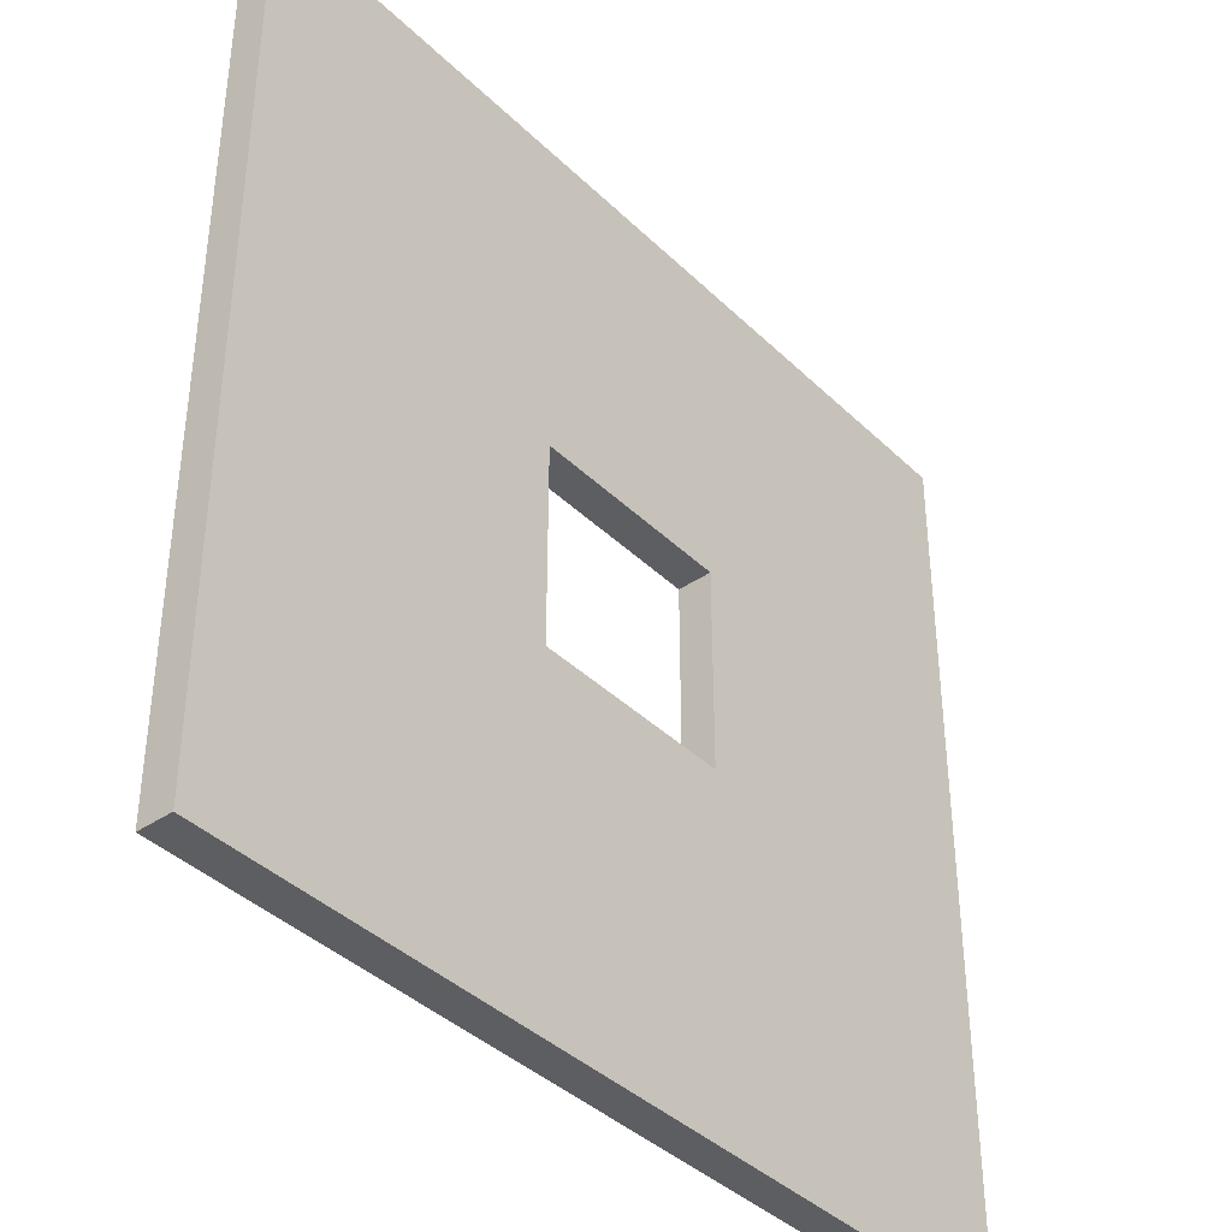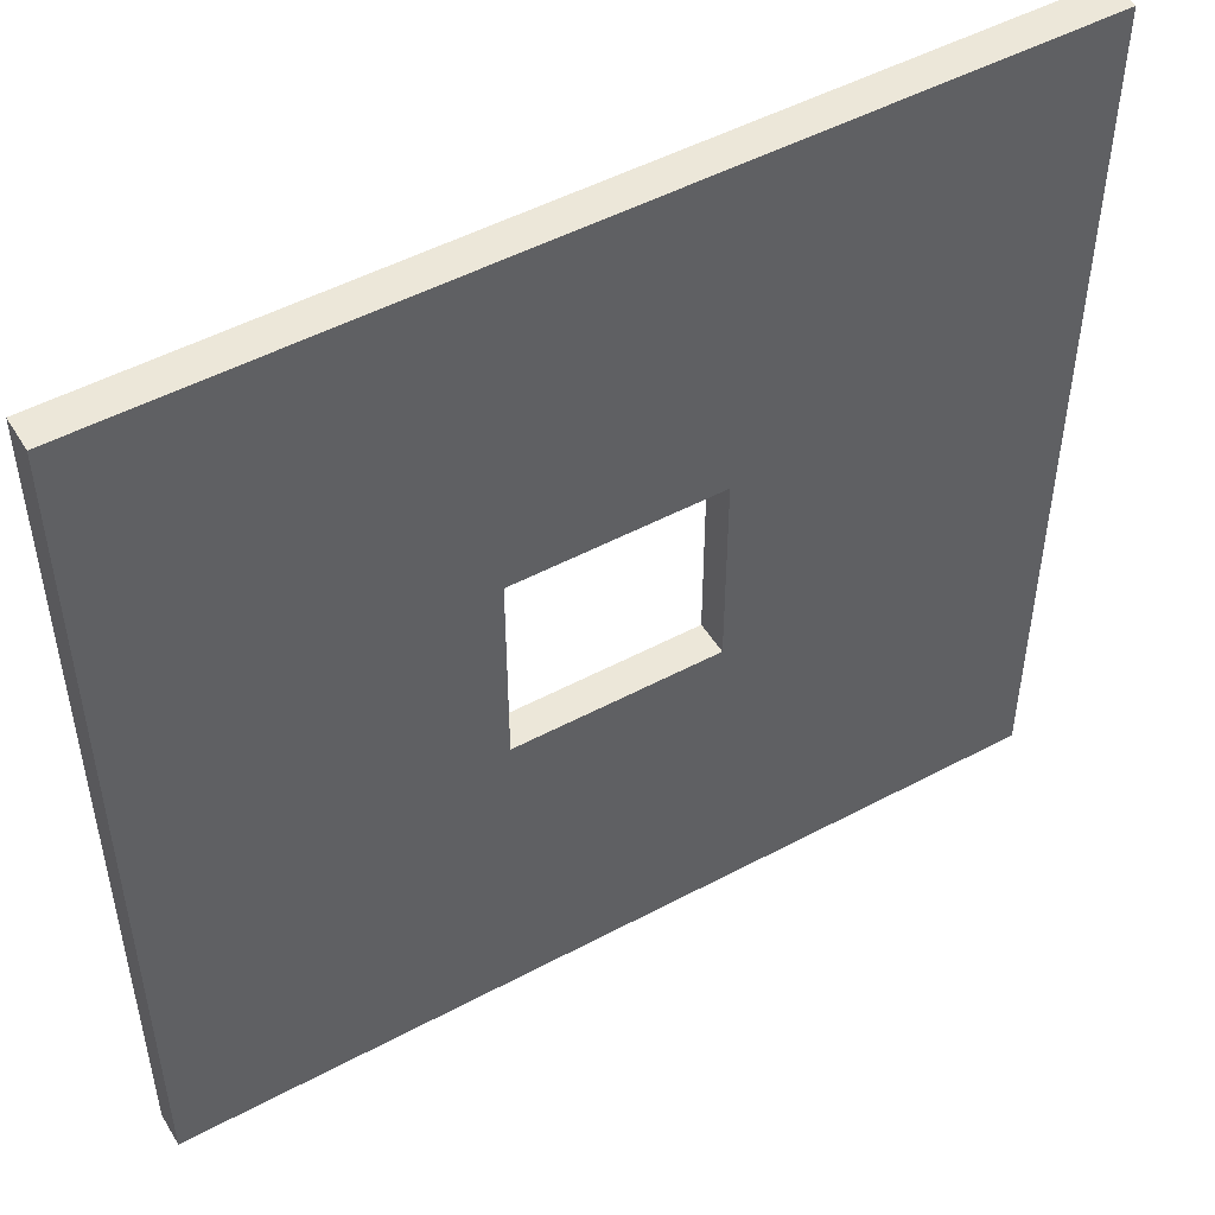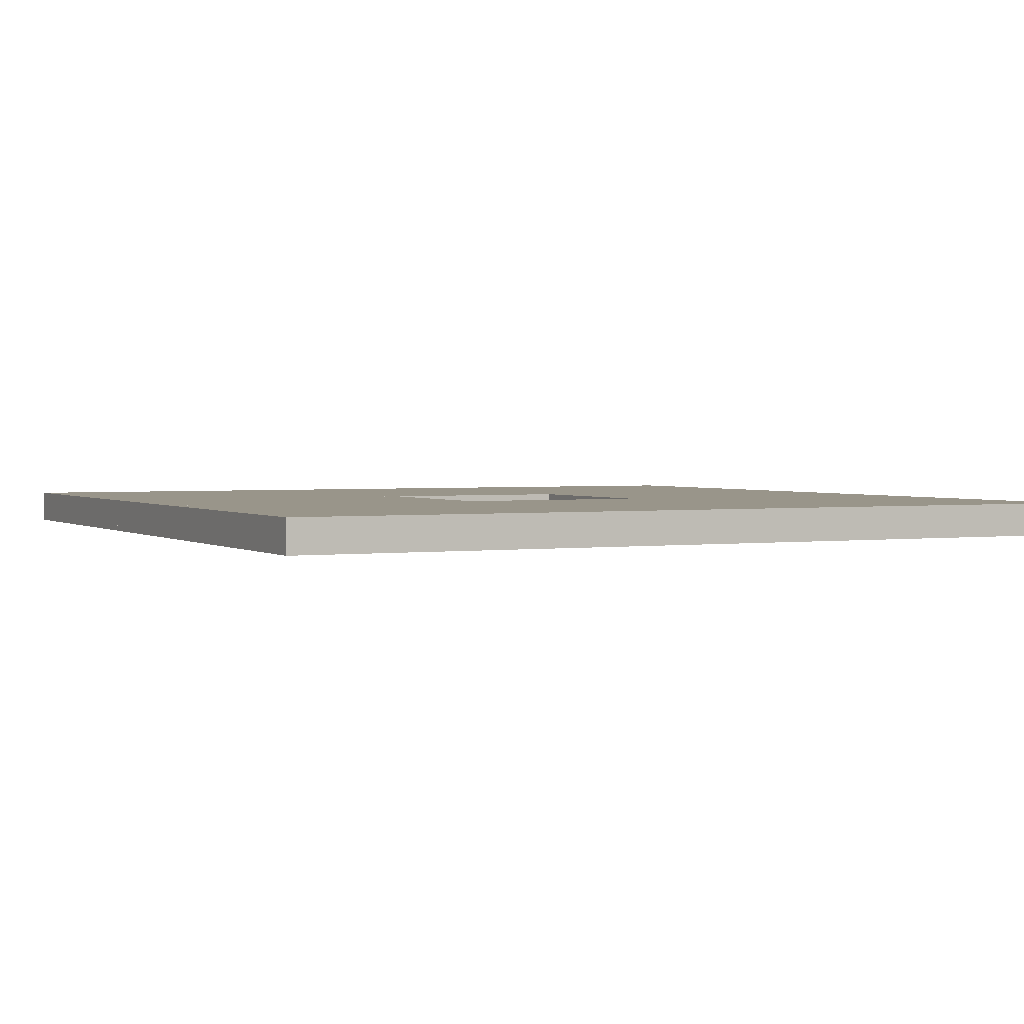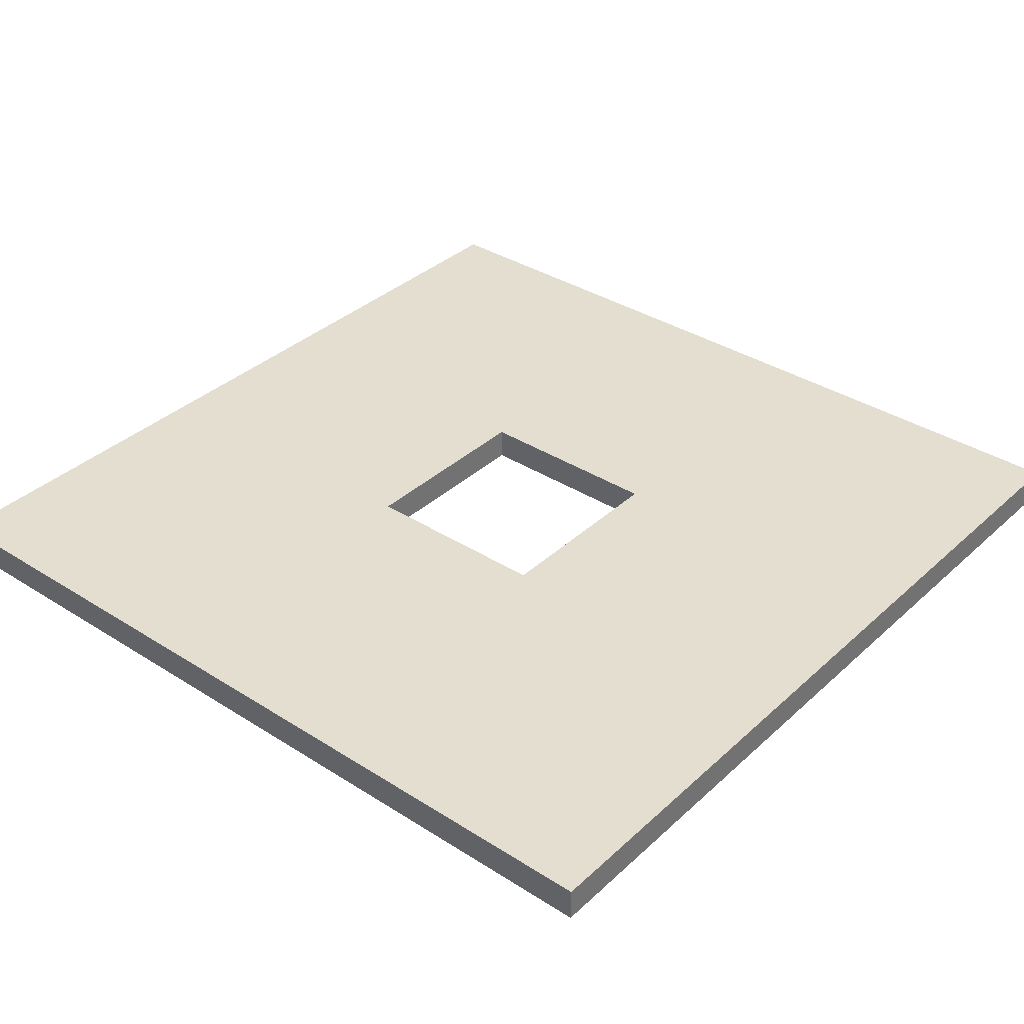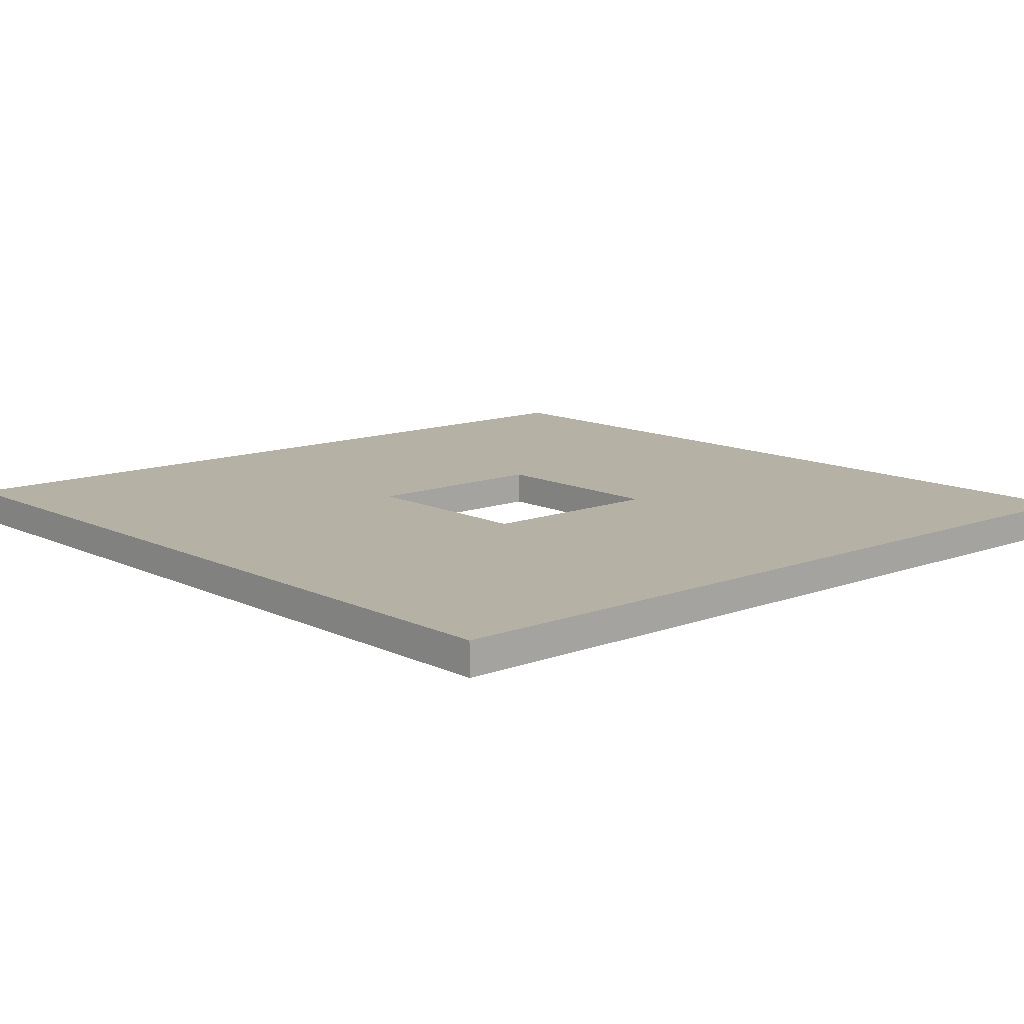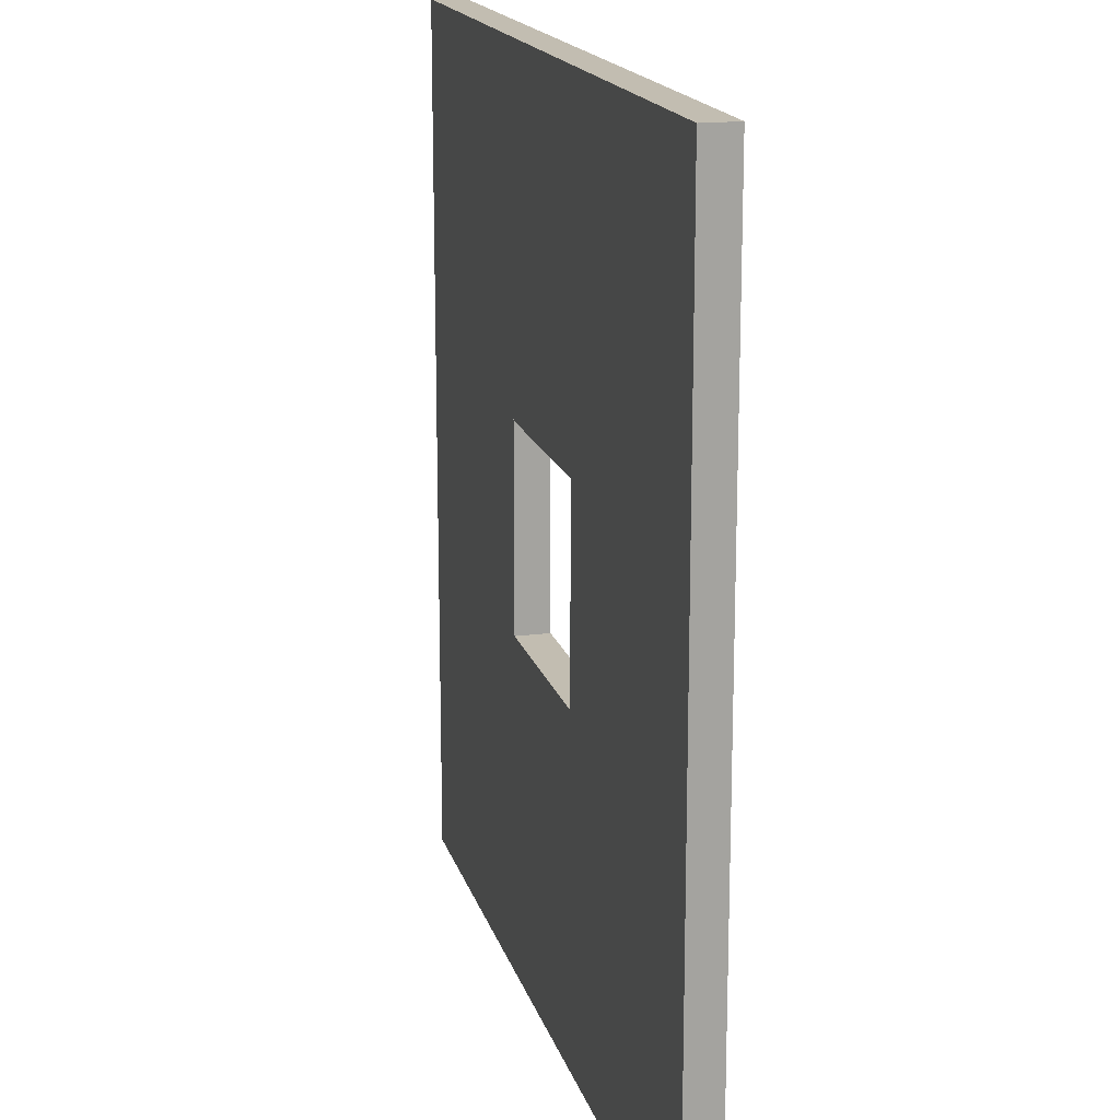
<metadata>
{"format":"obj","ext":"obj","renderer":"f3d","projection":"perspective","resolution":1024,"background":"white","views":[{"elev":-39.4,"azim":-49.9,"up":"+Z"},{"elev":50.1,"azim":149.6,"up":"+Z"},{"elev":2.1,"azim":63.6,"up":"+Y"},{"elev":35.7,"azim":130.0,"up":"+Y"},{"elev":11.9,"azim":138.4,"up":"+Y"},{"elev":17.0,"azim":-104.3,"up":"+Z"}]}
</metadata>
<code>
g LevelCubes2[-934]
v -6 0 -6
v 6 0 -6
v -6 2 -6
v 6 2 -6
v -6 2 -26
v 6 2 -26
v -6 0 -26
v 6 0 -26
v -6 2 -6
v 6 2 -6
v -6 2 -26
v 6 2 -26
v -6 0 -26
v 6 0 -6
v 6 0 -26
v -6 0 -6
v 6 0 -6
v 6 2 -26
v 6 0 -26
v 6 2 -6
v -6 0 -26
v -6 2 -6
v -6 0 -6
v -6 2 -26
v -6 0 26
v 6 0 26
v -6 2 26
v 6 2 26
v -6 2 6
v 6 2 6
v -6 0 6
v 6 0 6
v -6 2 26
v 6 2 26
v -6 2 6
v 6 2 6
v -6 0 6
v 6 0 26
v 6 0 6
v -6 0 26
v 6 0 26
v 6 2 6
v 6 0 6
v 6 2 26
v -6 0 6
v -6 2 26
v -6 0 26
v -6 2 6
v -26 0 26
v -6 0 26
v -26 2 26
v -6 2 26
v -26 2 -26
v -6 2 -26
v -26 0 -26
v -6 0 -26
v -26 2 26
v -6 2 26
v -26 2 -26
v -6 2 -26
v -26 0 -26
v -6 0 26
v -6 0 -26
v -26 0 26
v -6 0 26
v -6 2 -26
v -6 0 -26
v -6 2 26
v -26 0 -26
v -26 2 26
v -26 0 26
v -26 2 -26
v 6 0 26
v 26 0 26
v 6 2 26
v 26 2 26
v 6 2 -26
v 26 2 -26
v 6 0 -26
v 26 0 -26
v 6 2 26
v 26 2 26
v 6 2 -26
v 26 2 -26
v 6 0 -26
v 26 0 26
v 26 0 -26
v 6 0 26
v 26 0 26
v 26 2 -26
v 26 0 -26
v 26 2 26
v 6 0 -26
v 6 2 26
v 6 0 26
v 6 2 -26
f 2 4 1
f 4 3 1
f 10 6 9
f 6 5 9
f 12 8 11
f 8 7 11
f 15 14 13
f 14 16 13
f 19 18 17
f 18 20 17
f 23 22 21
f 22 24 21
f 26 28 25
f 28 27 25
f 34 30 33
f 30 29 33
f 36 32 35
f 32 31 35
f 39 38 37
f 38 40 37
f 43 42 41
f 42 44 41
f 47 46 45
f 46 48 45
f 50 52 49
f 52 51 49
f 58 54 57
f 54 53 57
f 60 56 59
f 56 55 59
f 63 62 61
f 62 64 61
f 67 66 65
f 66 68 65
f 71 70 69
f 70 72 69
f 74 76 73
f 76 75 73
f 82 78 81
f 78 77 81
f 84 80 83
f 80 79 83
f 87 86 85
f 86 88 85
f 91 90 89
f 90 92 89
f 95 94 93
f 94 96 93
g LevelCubes2[-934]
v -6 0 -6
v 6 0 -6
v -6 2 -6
v 6 2 -6
v -6 2 -26
v 6 2 -26
v -6 0 -26
v 6 0 -26
v -6 2 -6
v 6 2 -6
v -6 2 -26
v 6 2 -26
v -6 0 -26
v 6 0 -6
v 6 0 -26
v -6 0 -6
v 6 0 -6
v 6 2 -26
v 6 0 -26
v 6 2 -6
v -6 0 -26
v -6 2 -6
v -6 0 -6
v -6 2 -26
v -6 0 26
v 6 0 26
v -6 2 26
v 6 2 26
v -6 2 6
v 6 2 6
v -6 0 6
v 6 0 6
v -6 2 26
v 6 2 26
v -6 2 6
v 6 2 6
v -6 0 6
v 6 0 26
v 6 0 6
v -6 0 26
v 6 0 26
v 6 2 6
v 6 0 6
v 6 2 26
v -6 0 6
v -6 2 26
v -6 0 26
v -6 2 6
v -26 0 26
v -6 0 26
v -26 2 26
v -6 2 26
v -26 2 -26
v -6 2 -26
v -26 0 -26
v -6 0 -26
v -26 2 26
v -6 2 26
v -26 2 -26
v -6 2 -26
v -26 0 -26
v -6 0 26
v -6 0 -26
v -26 0 26
v -6 0 26
v -6 2 -26
v -6 0 -26
v -6 2 26
v -26 0 -26
v -26 2 26
v -26 0 26
v -26 2 -26
v 6 0 26
v 26 0 26
v 6 2 26
v 26 2 26
v 6 2 -26
v 26 2 -26
v 6 0 -26
v 26 0 -26
v 6 2 26
v 26 2 26
v 6 2 -26
v 26 2 -26
v 6 0 -26
v 26 0 26
v 26 0 -26
v 6 0 26
v 26 0 26
v 26 2 -26
v 26 0 -26
v 26 2 26
v 6 0 -26
v 6 2 26
v 6 0 26
v 6 2 -26
f 2 4 1
f 4 3 1
f 10 6 9
f 6 5 9
f 12 8 11
f 8 7 11
f 15 14 13
f 14 16 13
f 19 18 17
f 18 20 17
f 23 22 21
f 22 24 21
f 26 28 25
f 28 27 25
f 34 30 33
f 30 29 33
f 36 32 35
f 32 31 35
f 39 38 37
f 38 40 37
f 43 42 41
f 42 44 41
f 47 46 45
f 46 48 45
f 50 52 49
f 52 51 49
f 58 54 57
f 54 53 57
f 60 56 59
f 56 55 59
f 63 62 61
f 62 64 61
f 67 66 65
f 66 68 65
f 71 70 69
f 70 72 69
f 74 76 73
f 76 75 73
f 82 78 81
f 78 77 81
f 84 80 83
f 80 79 83
f 87 86 85
f 86 88 85
f 91 90 89
f 90 92 89
f 95 94 93
f 94 96 93

</code>
